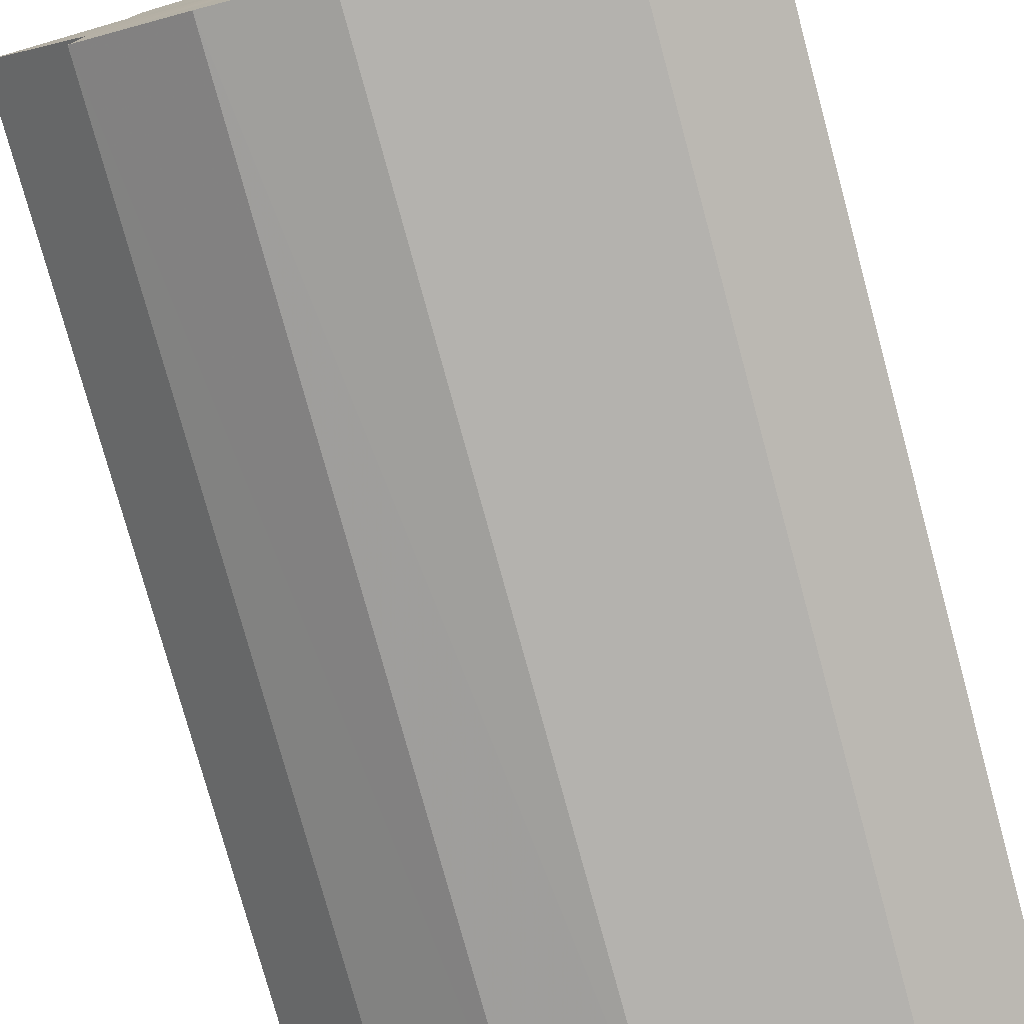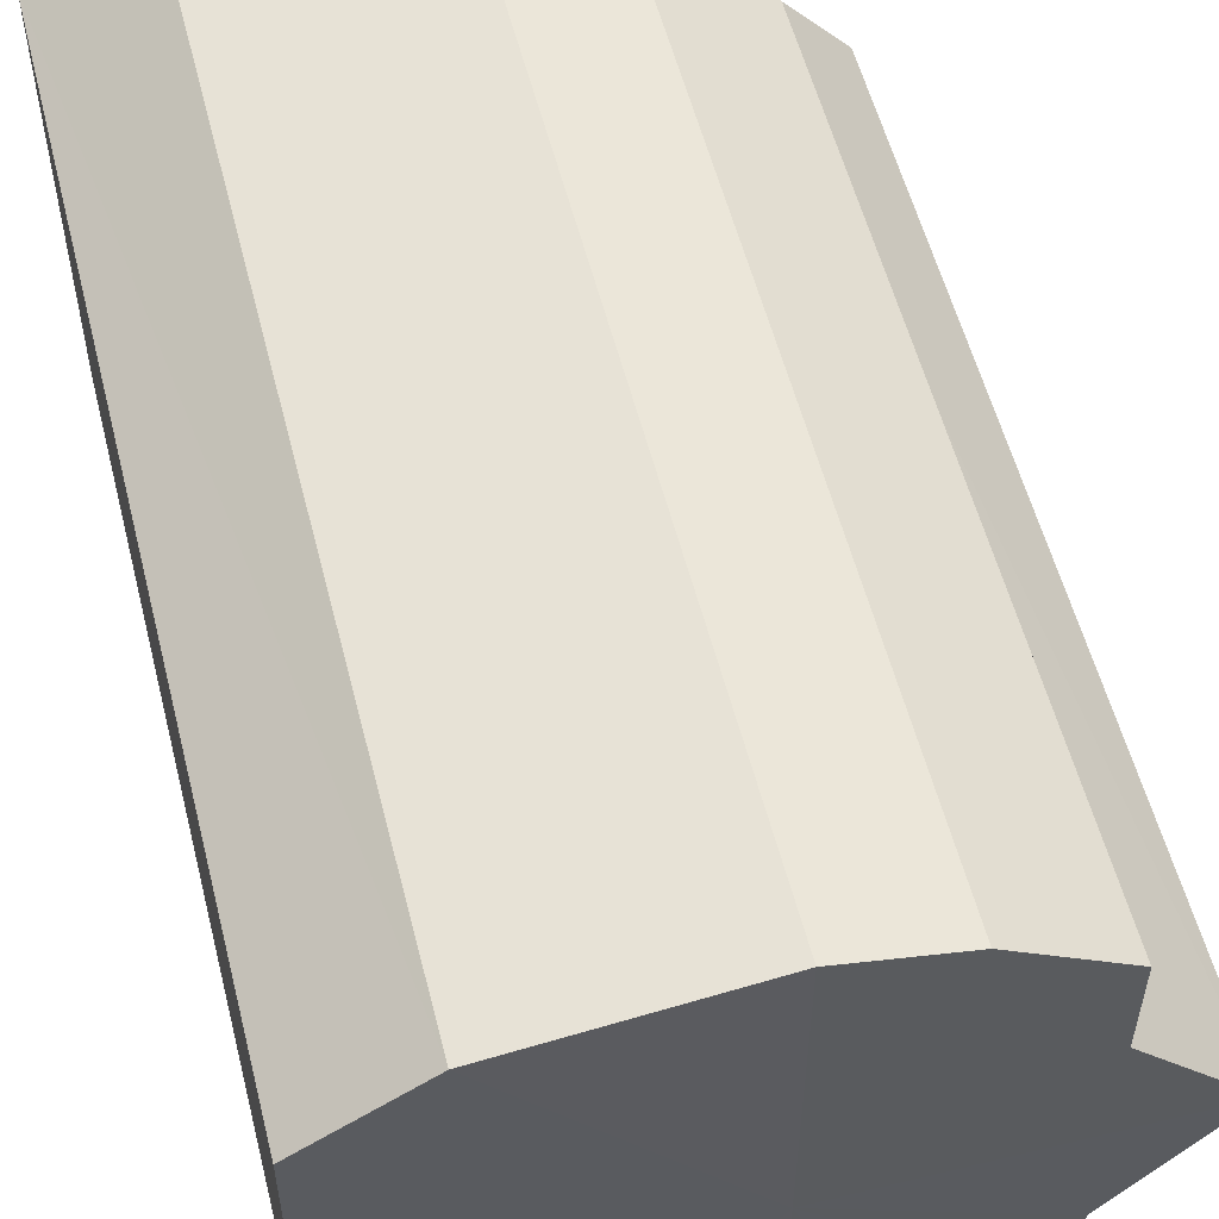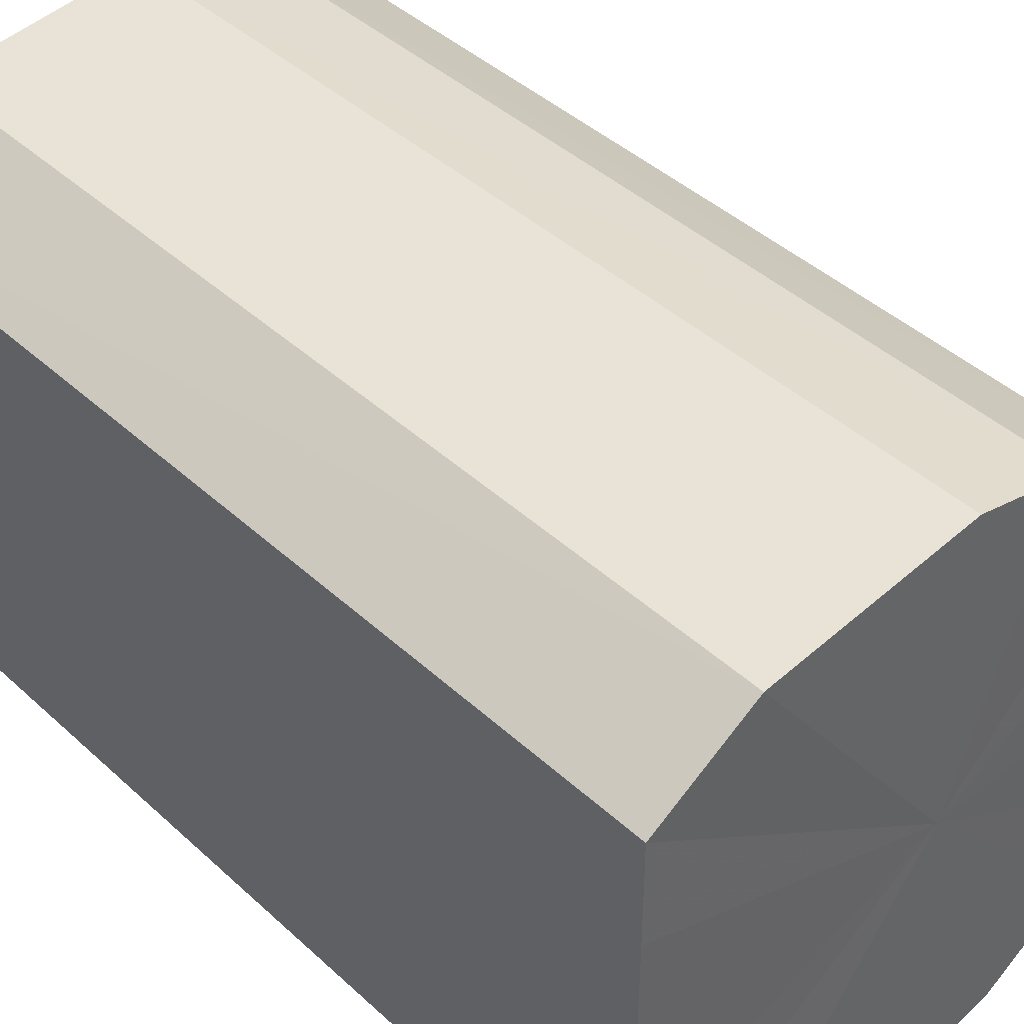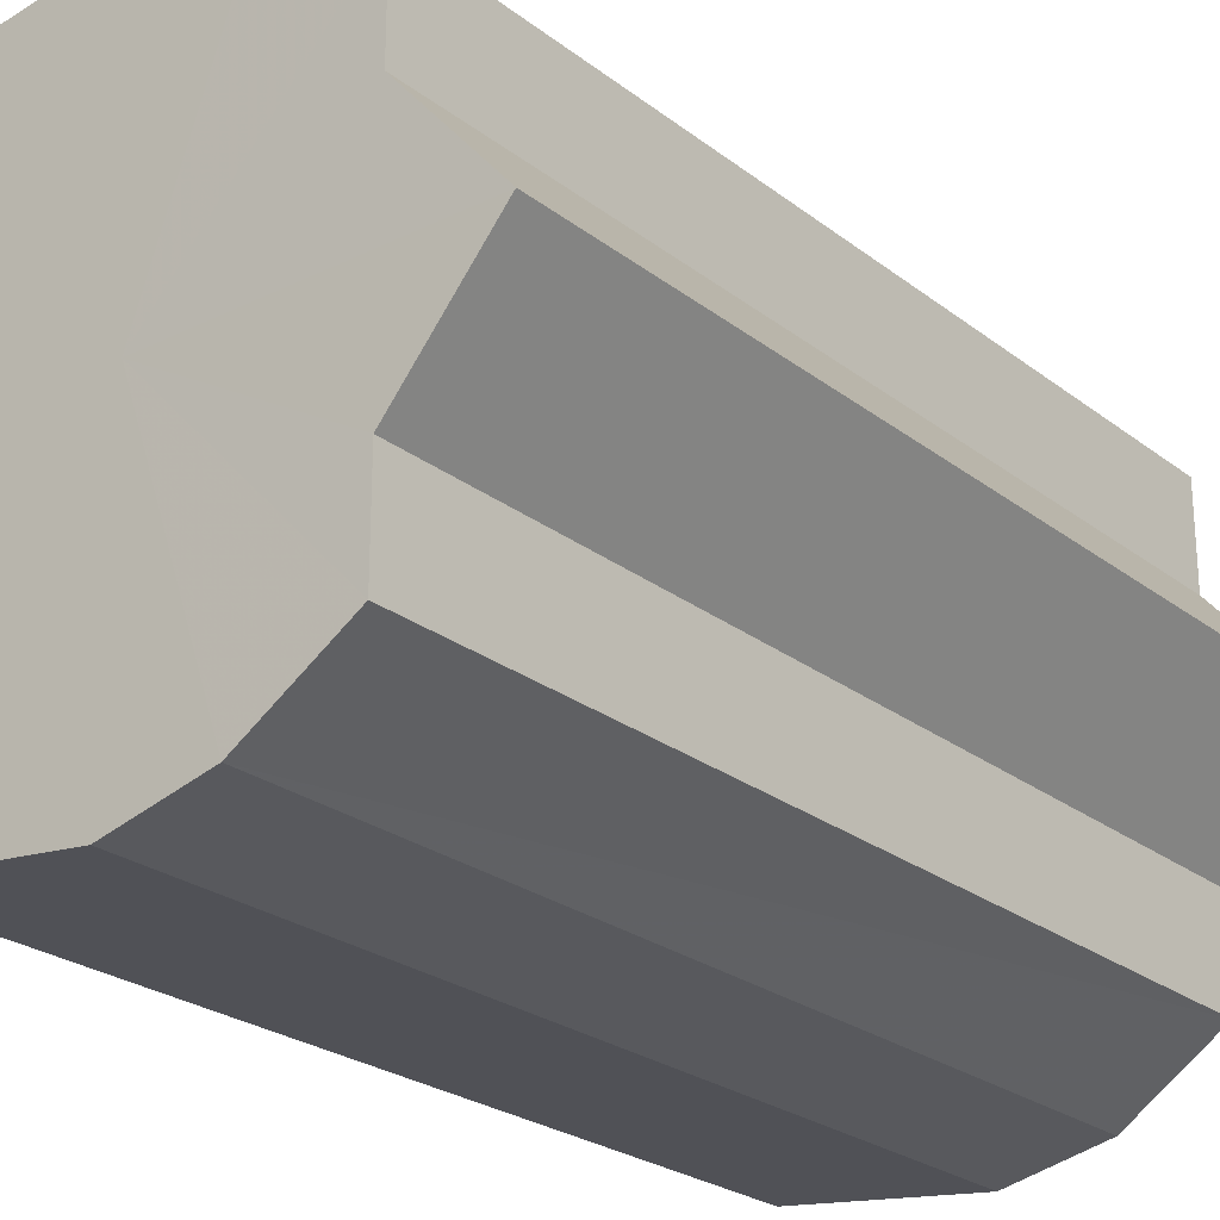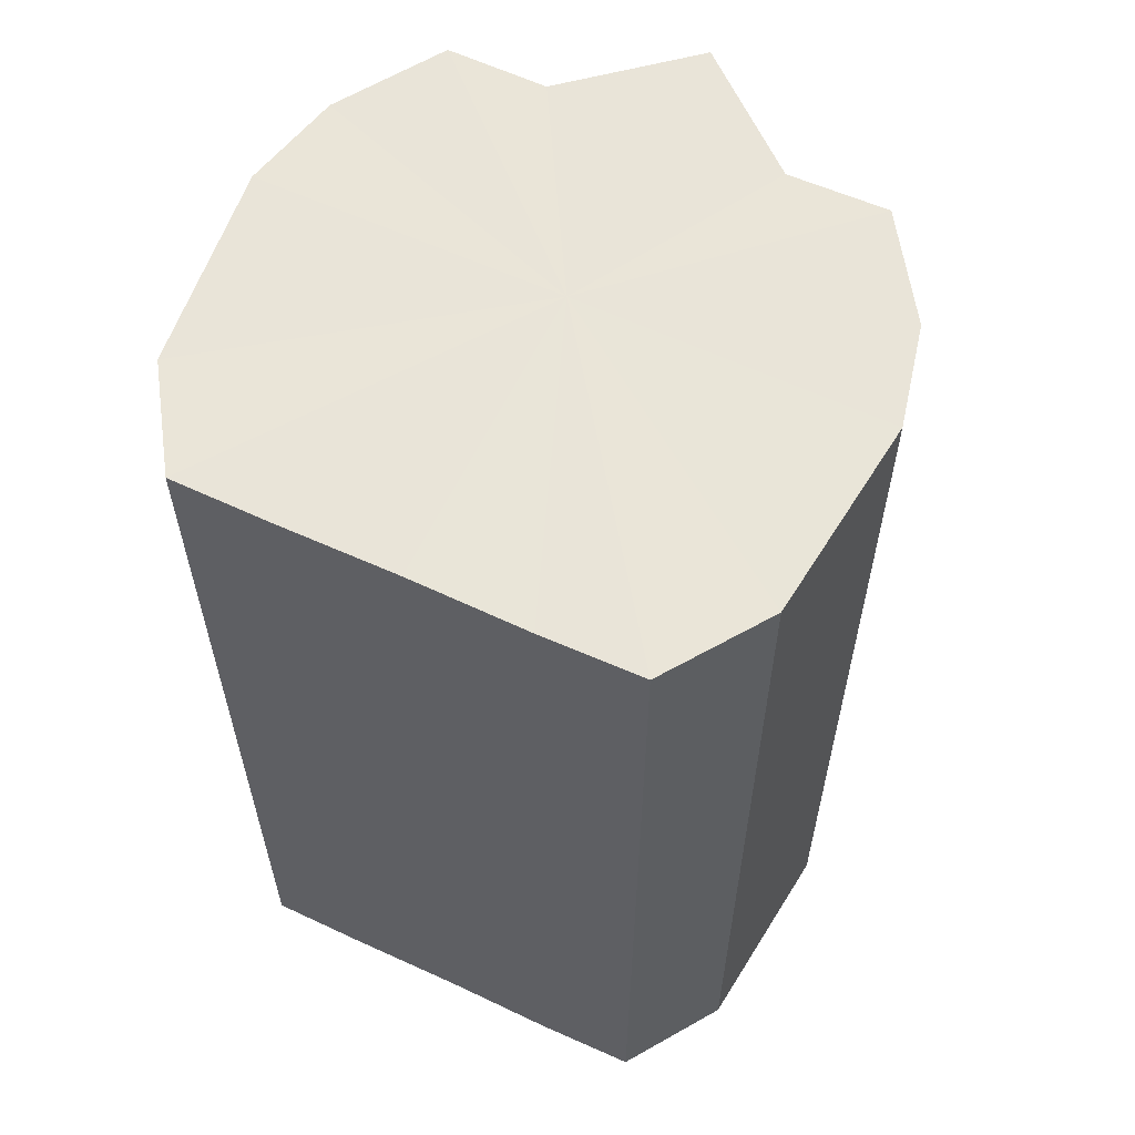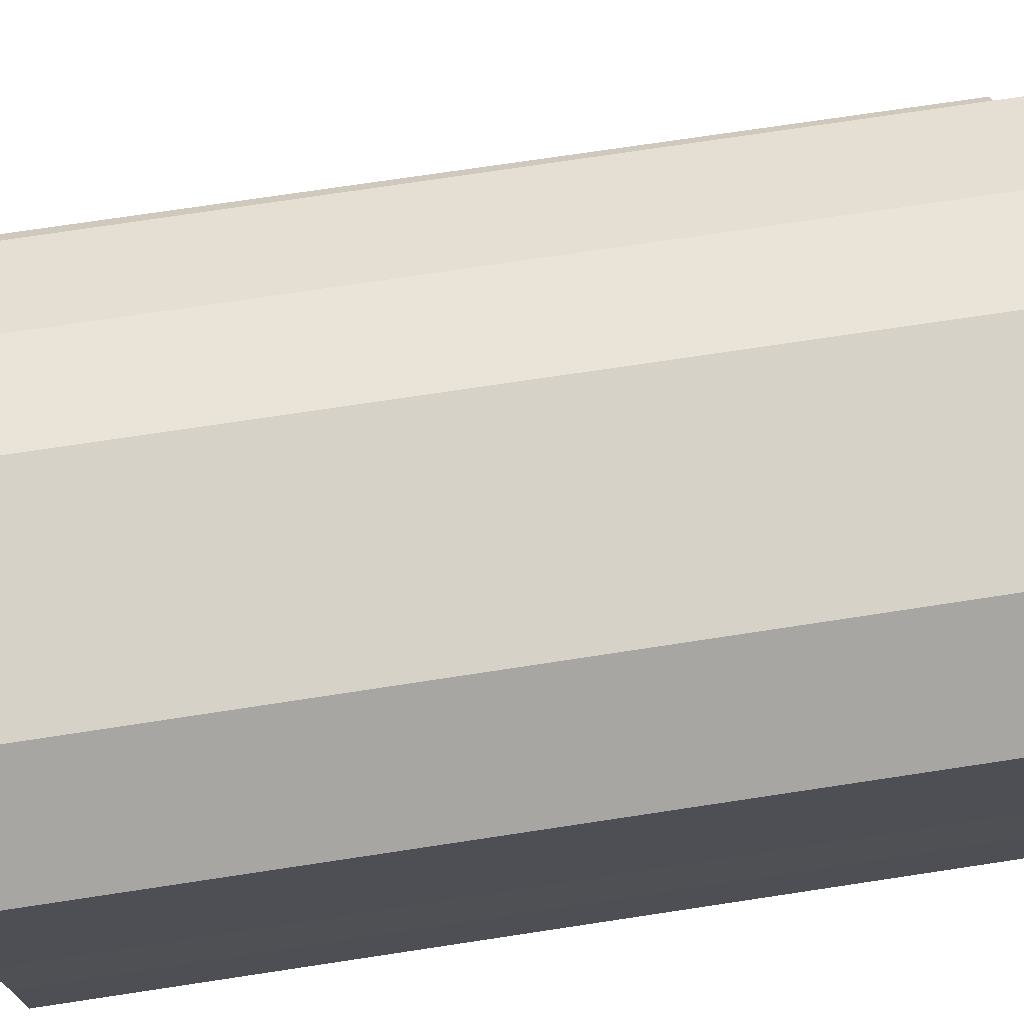
<metadata>
{"format":"obj","ext":"obj","renderer":"f3d","projection":"perspective","resolution":1024,"background":"white","views":[{"elev":-77.6,"azim":-164.7,"up":"+Z"},{"elev":55.7,"azim":-14.1,"up":"+Z"},{"elev":42.6,"azim":-42.6,"up":"+Z"},{"elev":-24.7,"azim":38.9,"up":"+Z"},{"elev":59.8,"azim":-64.6,"up":"+Y"},{"elev":72.5,"azim":-98.7,"up":"+Z"}]}
</metadata>
<code>
o 19313
v 2171 1864 14.39
v 2171 1864 14.37
v 2171 1864 14.39
v 2171 1864 14.36
v 2171 1864 14.37
v 2171 1864 14.37
v 2171 1864 14.37
v 2171 1864 14.36
v 2171 1864 14.36
v 2171 1864 14.35
v 2171 1864 14.36
v 2171 1864 14.36
v 2171 1864 14.36
v 2171 1864 14.36
v 2171 1864 14.35
v 2171 1864 14.36
v 2171 1864 14.36
v 2171 1864 14.36
v 2171 1864 14.36
v 2171 1864 14.37
v 2171 1864 14.36
v 2171 1864 14.39
v 2171 1864 14.37
v 2171 1864 14.35
v 2171 1864 14.35
v 2171 1864 14.4
v 2171 1864 14.39
v 2171 1864 14.41
v 2171 1864 14.4
v 2171 1864 14.36
v 2171 1864 14.36
v 2171 1864 14.41
v 2171 1864 14.41
v 2171 1864 14.42
v 2171 1864 14.41
v 2171 1864 14.36
v 2171 1864 14.36
v 2171 1864 14.41
v 2171 1864 14.42
v 2171 1864 14.41
v 2171 1864 14.41
v 2171 1864 14.37
v 2171 1864 14.37
v 2171 1864 14.4
v 2171 1864 14.41
v 2171 1864 14.39
v 2171 1864 14.4
v 2171 1864 14.39
v 2171 1864 14.39
v 2171 1864 14.4
v 2171 1864 14.4
v 2171 1864 14.41
v 2171 1864 14.41
v 2171 1864 14.41
v 2171 1864 14.41
v 2171 1864 14.42
v 2171 1864 14.42
v 2171 1864 14.41
v 2171 1864 14.41
v 2171 1864 14.41
v 2171 1864 14.41
v 2171 1864 14.4
v 2171 1864 14.4
v 2171 1864 14.39
v 2171 1864 14.39
v 2171 1864 14.39
v 2171 1864 14.4
v 2171 1864 14.37
v 2171 1864 14.41
v 2171 1864 14.36
v 2171 1864 14.41
v 2171 1864 14.36
v 2171 1864 14.42
v 2171 1864 14.35
v 2171 1864 14.41
v 2171 1864 14.36
v 2171 1864 14.41
v 2171 1864 14.36
v 2171 1864 14.4
v 2171 1864 14.37
v 2171 1864 14.39
v 2171 1864 14.39
v 2171 1864 14.39
v 2171 1864 14.37
v 2171 1864 14.4
v 2171 1864 14.36
v 2171 1864 14.41
v 2171 1864 14.36
v 2171 1864 14.41
v 2171 1864 14.35
v 2171 1864 14.42
v 2171 1864 14.36
v 2171 1864 14.41
v 2171 1864 14.36
v 2171 1864 14.41
v 2171 1864 14.37
v 2171 1864 14.4
v 2171 1864 14.39
f 1 2 3
f 2 4 5
f 3 6 7
f 4 8 9
f 8 10 11
f 7 12 13
f 10 14 15
f 14 16 17
f 13 18 19
f 16 20 21
f 20 22 23
f 19 24 25
f 22 26 27
f 26 28 29
f 25 30 31
f 28 32 33
f 32 34 35
f 31 36 37
f 34 38 39
f 38 40 41
f 37 42 43
f 40 44 45
f 44 46 47
f 43 48 49
f 49 50 51
f 51 52 53
f 53 54 55
f 55 56 57
f 57 58 59
f 59 60 61
f 61 62 63
f 63 64 65
f 66 64 67
f 66 68 64
f 66 67 69
f 66 70 68
f 66 69 71
f 66 72 70
f 66 71 73
f 66 74 72
f 66 73 75
f 66 76 74
f 66 75 77
f 66 78 76
f 66 77 79
f 66 80 78
f 66 79 81
f 66 81 80
f 82 83 84
f 82 85 83
f 82 84 86
f 82 87 85
f 82 86 88
f 82 89 87
f 82 88 90
f 82 91 89
f 82 90 92
f 82 93 91
f 82 92 94
f 82 95 93
f 82 94 96
f 82 97 95
f 82 96 98
f 82 98 97

</code>
